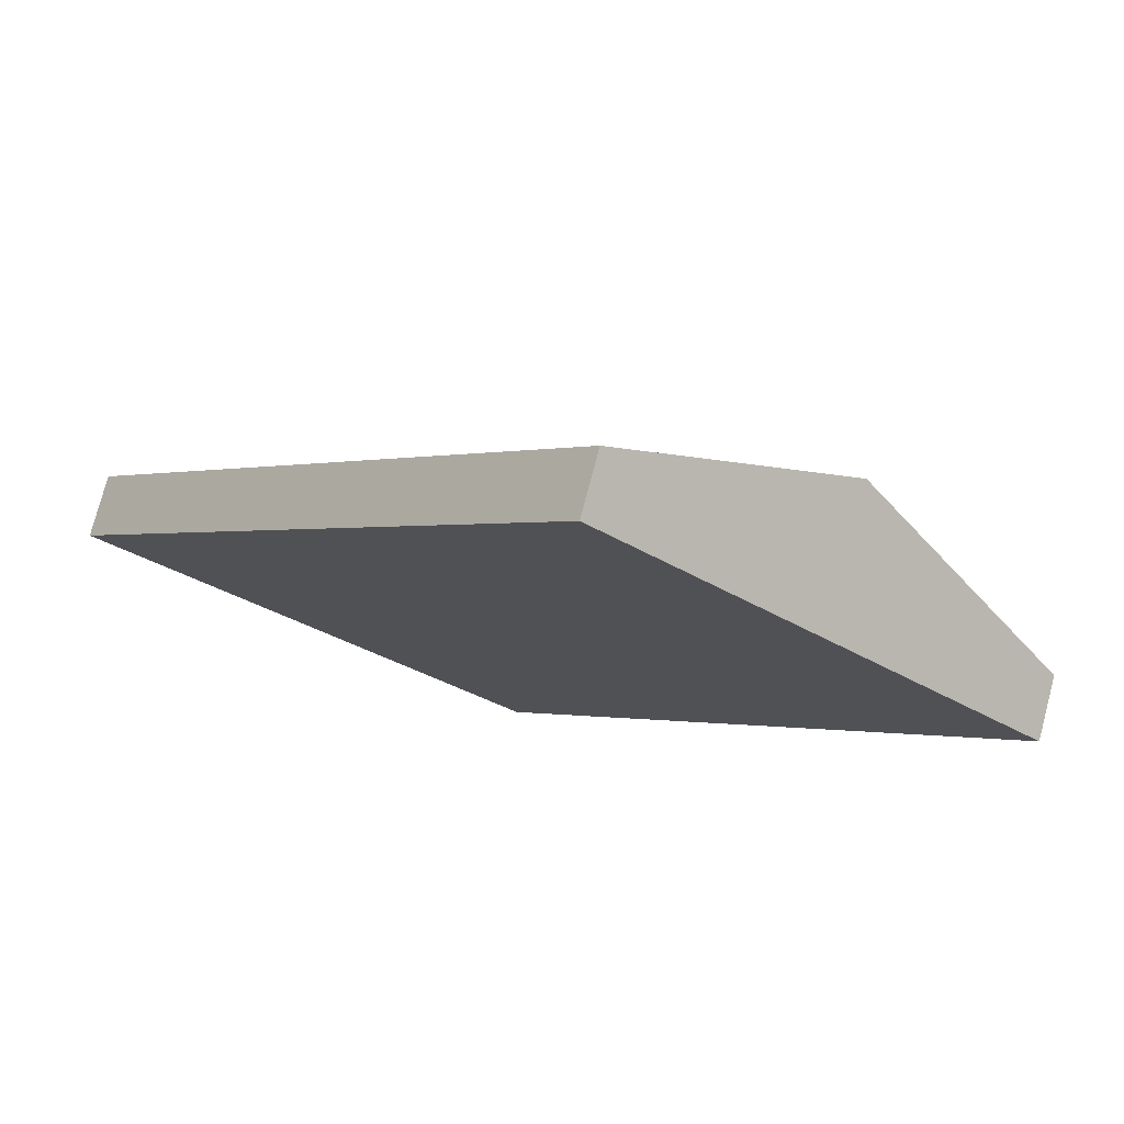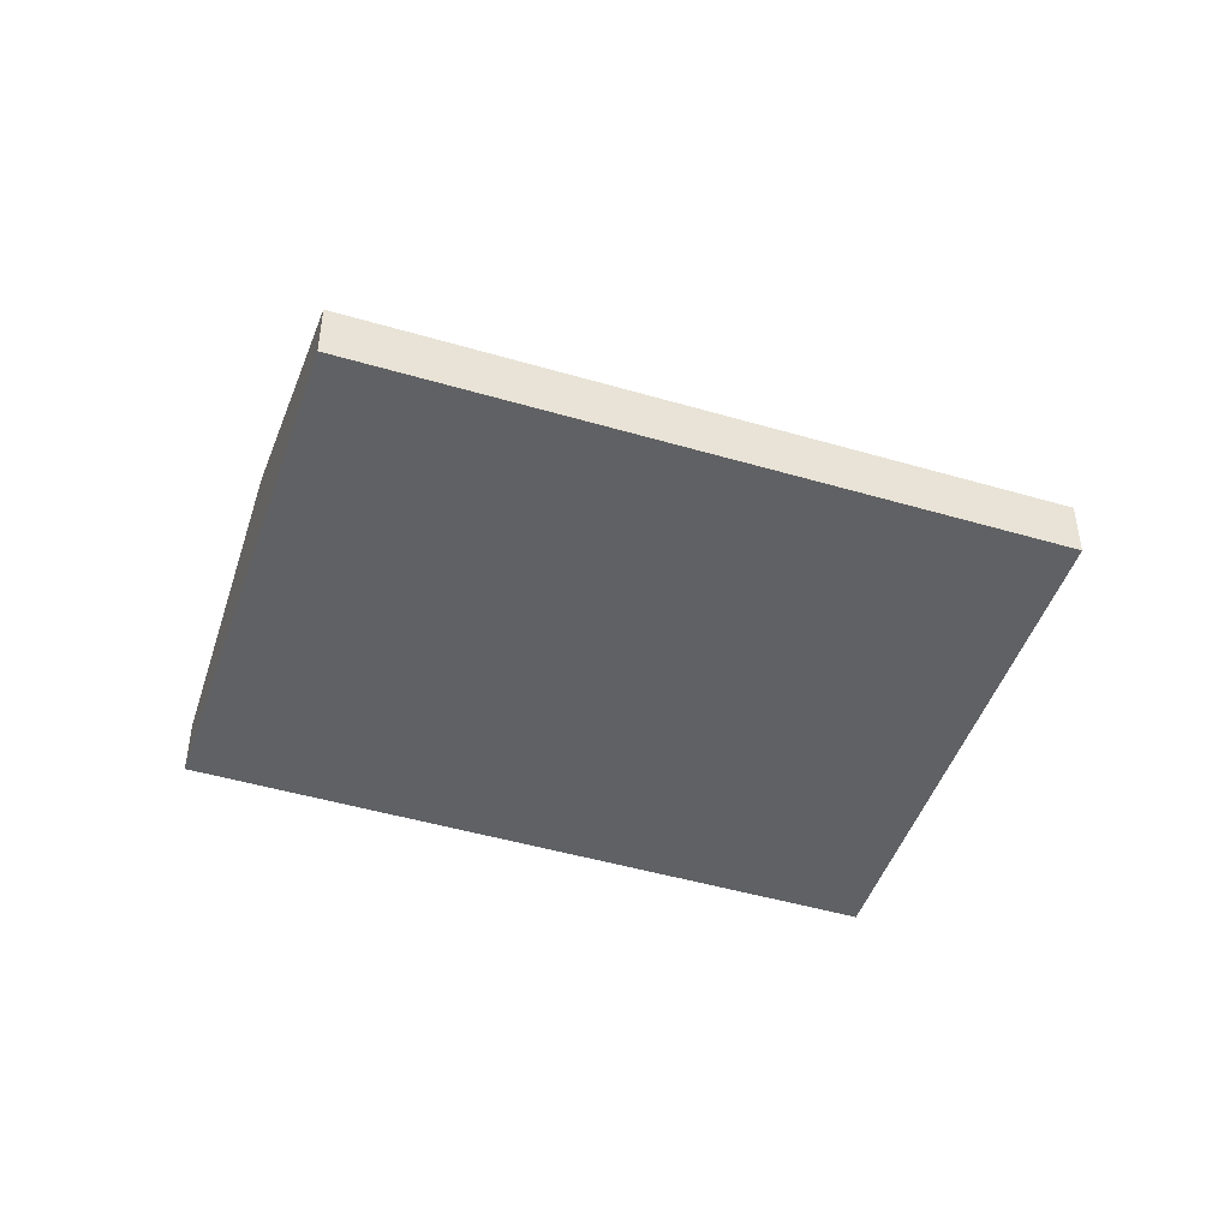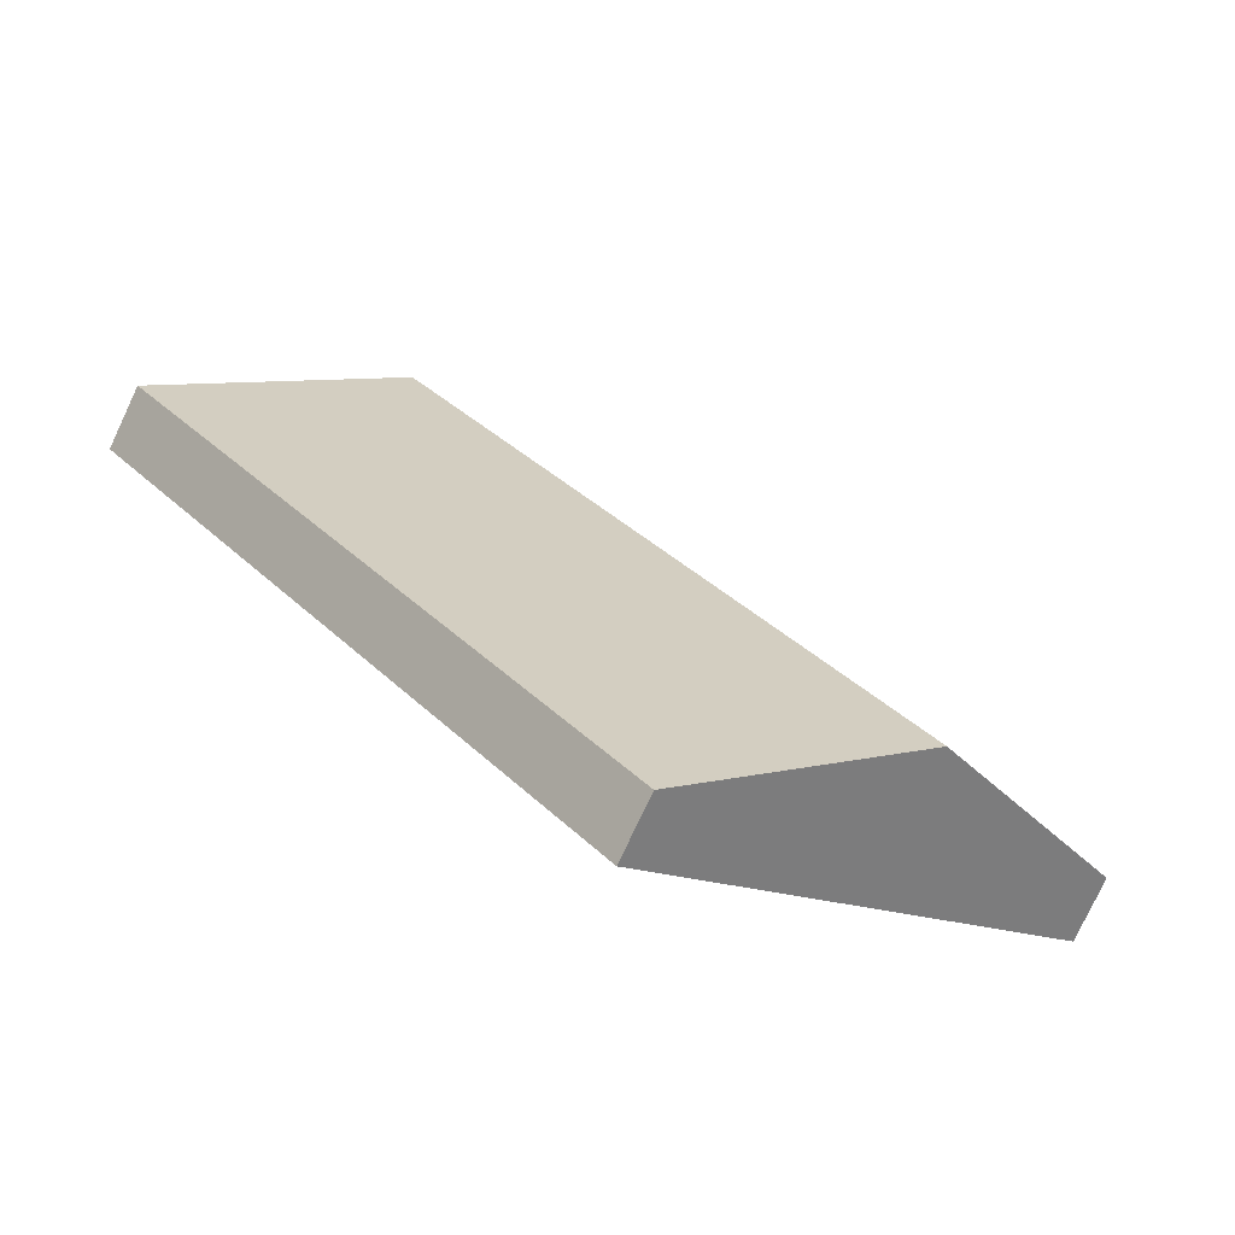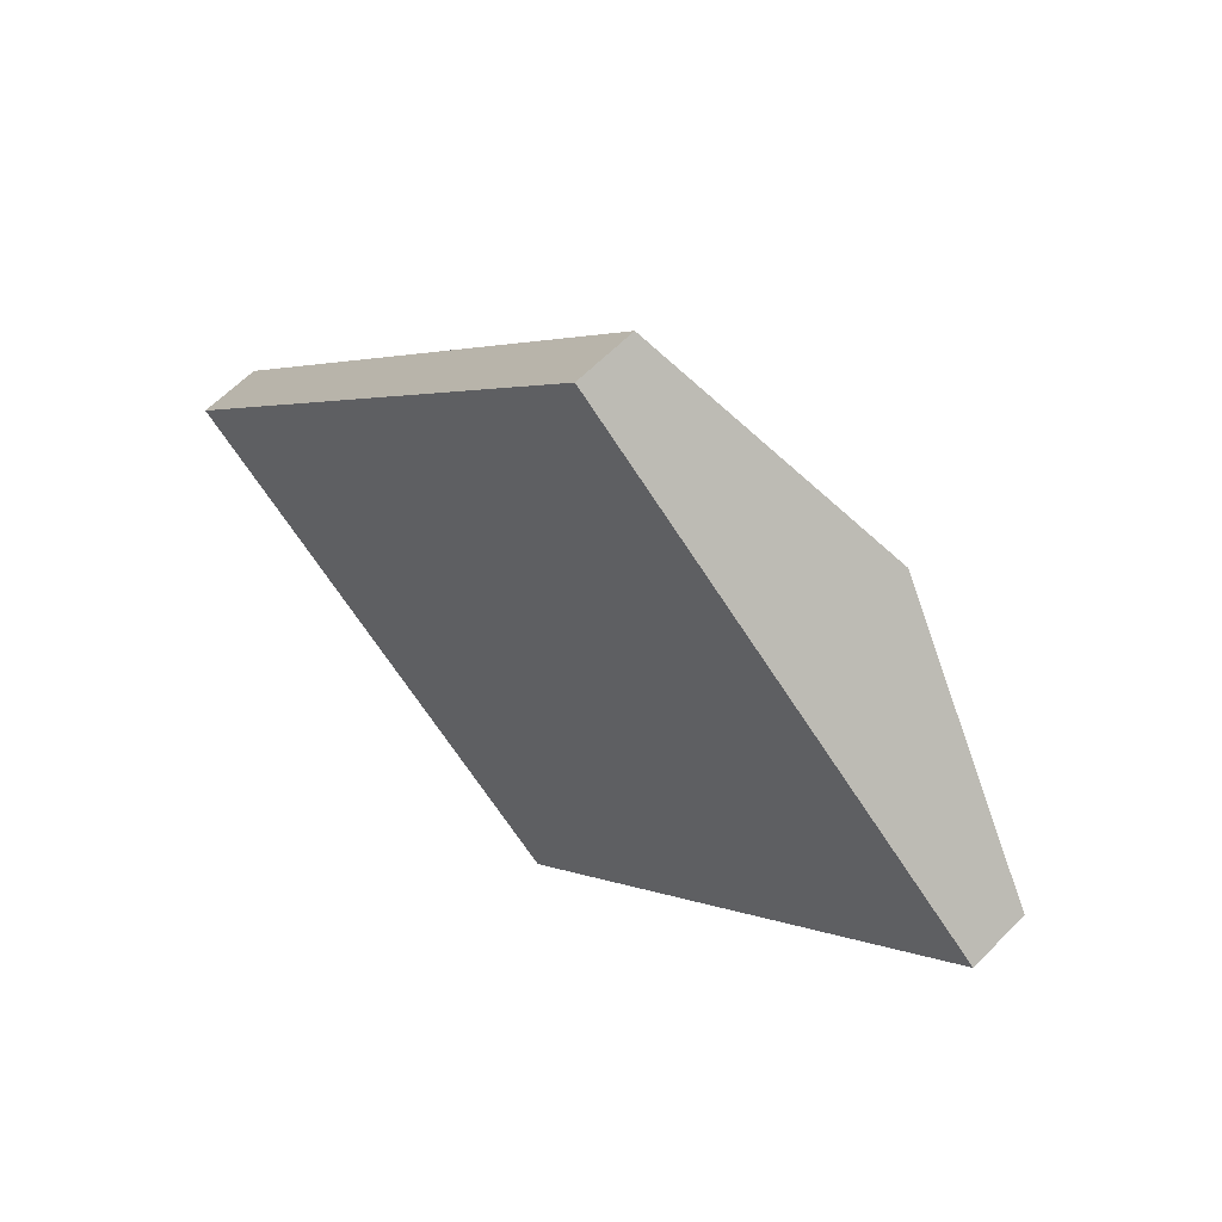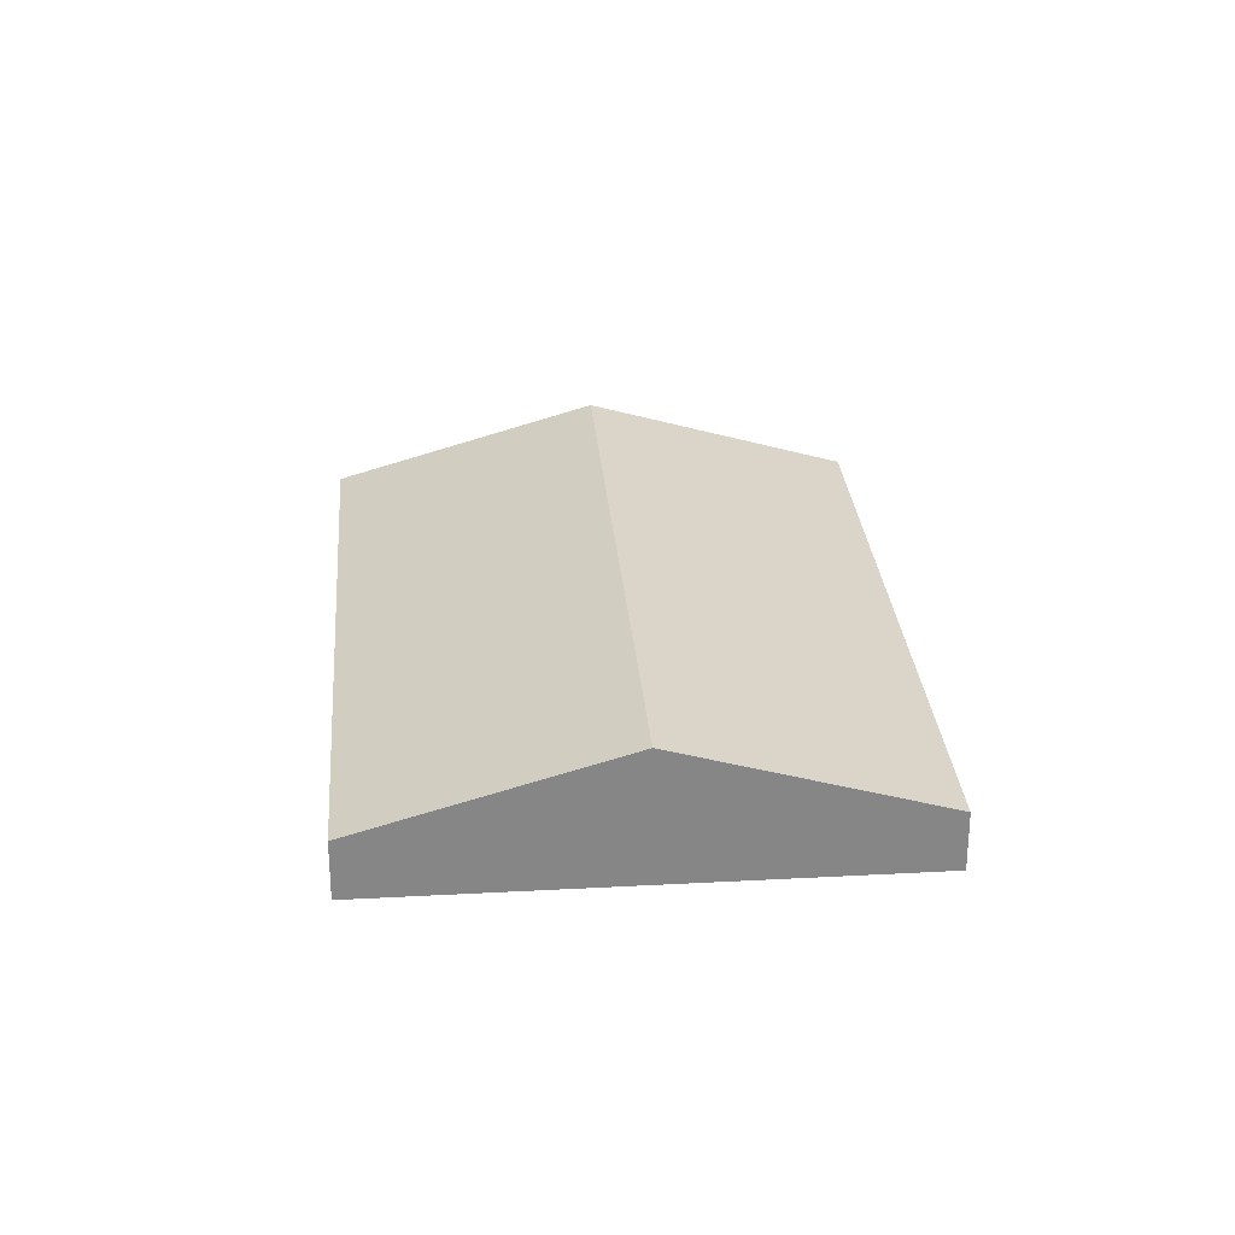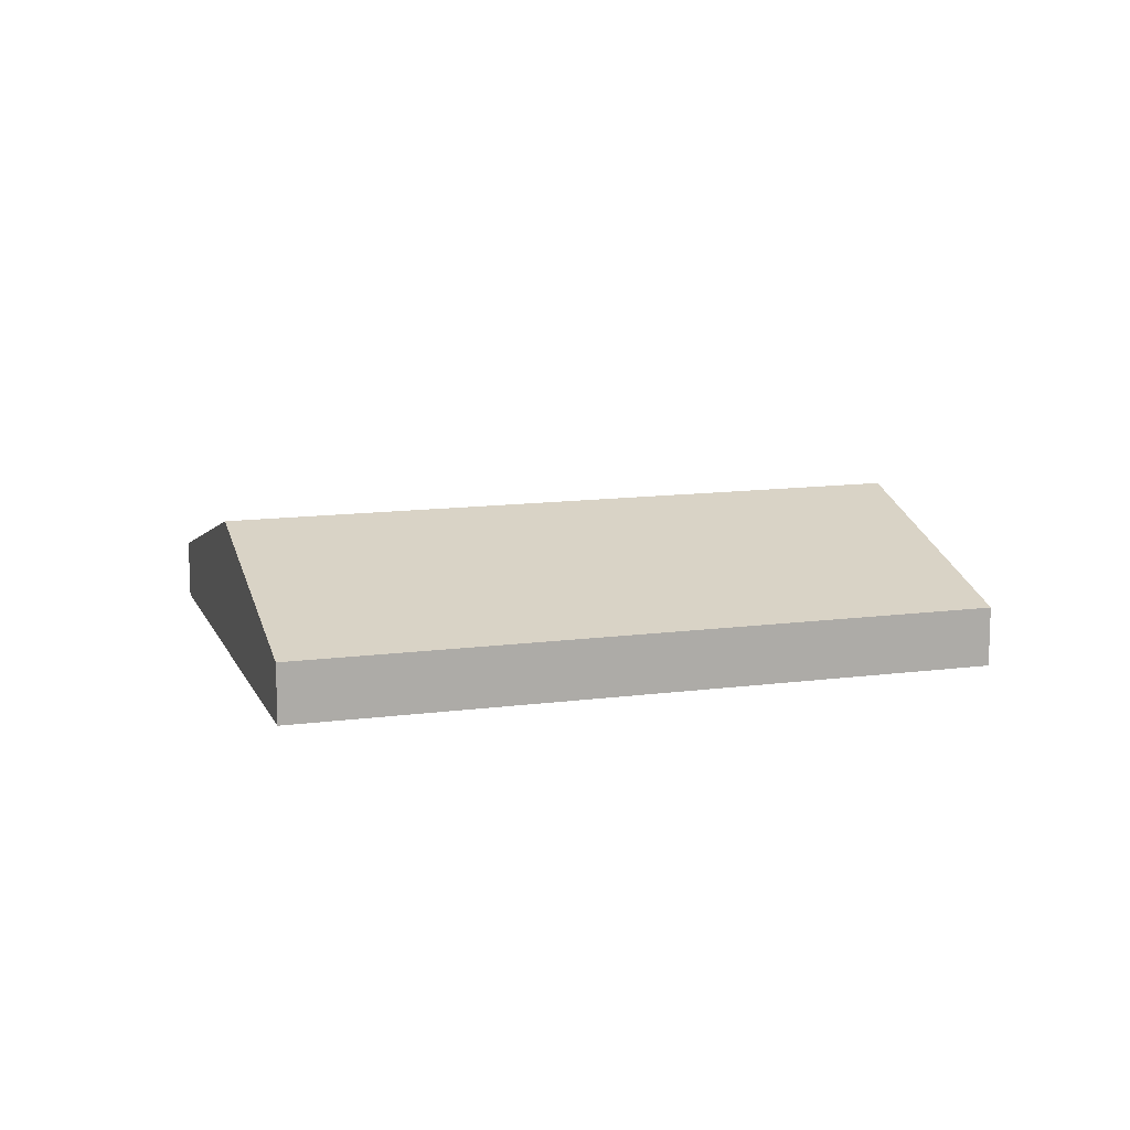
<metadata>
{"format":"obj","ext":"obj","renderer":"f3d","projection":"perspective","resolution":1024,"background":"white","views":[{"elev":76.8,"azim":14.8,"up":"+Z"},{"elev":-46.8,"azim":-67.2,"up":"+Y"},{"elev":-77.7,"azim":154.8,"up":"+Z"},{"elev":60.8,"azim":43.9,"up":"+Z"},{"elev":28.2,"azim":-143.4,"up":"+Y"},{"elev":12.5,"azim":-65.9,"up":"+Y"}]}
</metadata>
<code>
v  14.65 9.805 -12.88
v  37.07 4.26 -16.9
v  29.3 4.26 -25.76
v  48.46 9.805 25.64
v  61.25 4.26 10.66
v  63.11 4.26 12.78
v  26.49 4.262 30.16
v  0 4.256 2.606e-16
v  33.81 4.264 38.49
v  43.31 7.859 30.16
v  29.3 1.577e-15 -25.76
v  14.65 7.89e-16 -12.88
v  0 0 0
v  26.49 -1.847e-15 30.16
v  33.81 -2.357e-15 38.49
v  43.31 -1.847e-15 30.16
v  48.46 -1.57e-15 25.64
v  63.11 -7.827e-16 12.78
v  37.07 1.035e-15 -16.9
v  61.25 -6.526e-16 10.66
g defaultobject
f 1 2 3
f 2 1 4
f 2 4 5
f 5 4 6
f 7 1 8
f 1 7 9
f 1 9 10
f 1 10 4
f 11 1 3
f 1 11 12
f 1 12 8
f 8 12 13
f 13 7 8
f 7 13 14
f 7 14 9
f 9 14 15
f 15 10 9
f 10 15 16
f 10 16 4
f 4 16 17
f 4 17 6
f 6 17 18
f 2 11 3
f 11 2 19
f 19 2 5
f 19 5 20
f 20 5 6
f 20 6 18
f 14 16 15
f 16 14 13
f 16 13 17
f 17 13 18
f 18 13 20
f 20 13 19
f 19 13 12
f 19 12 11

</code>
